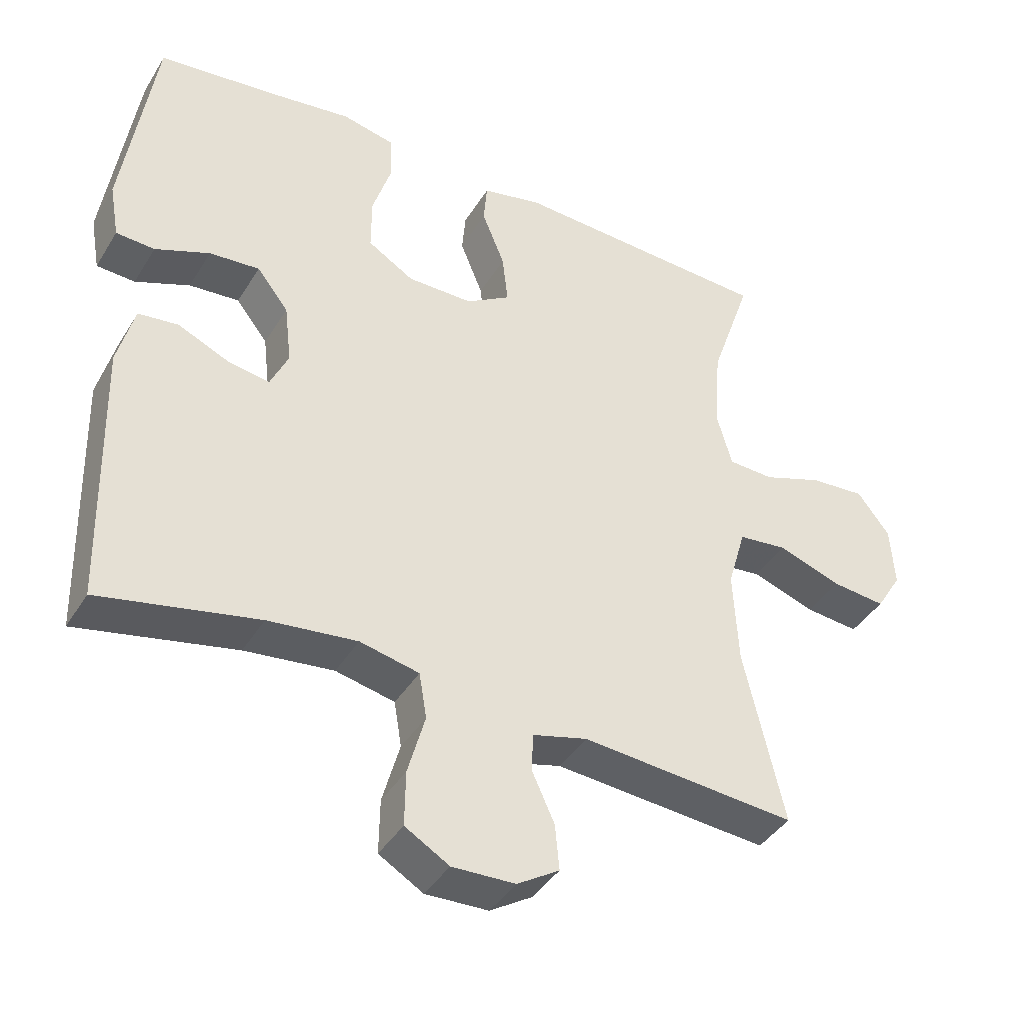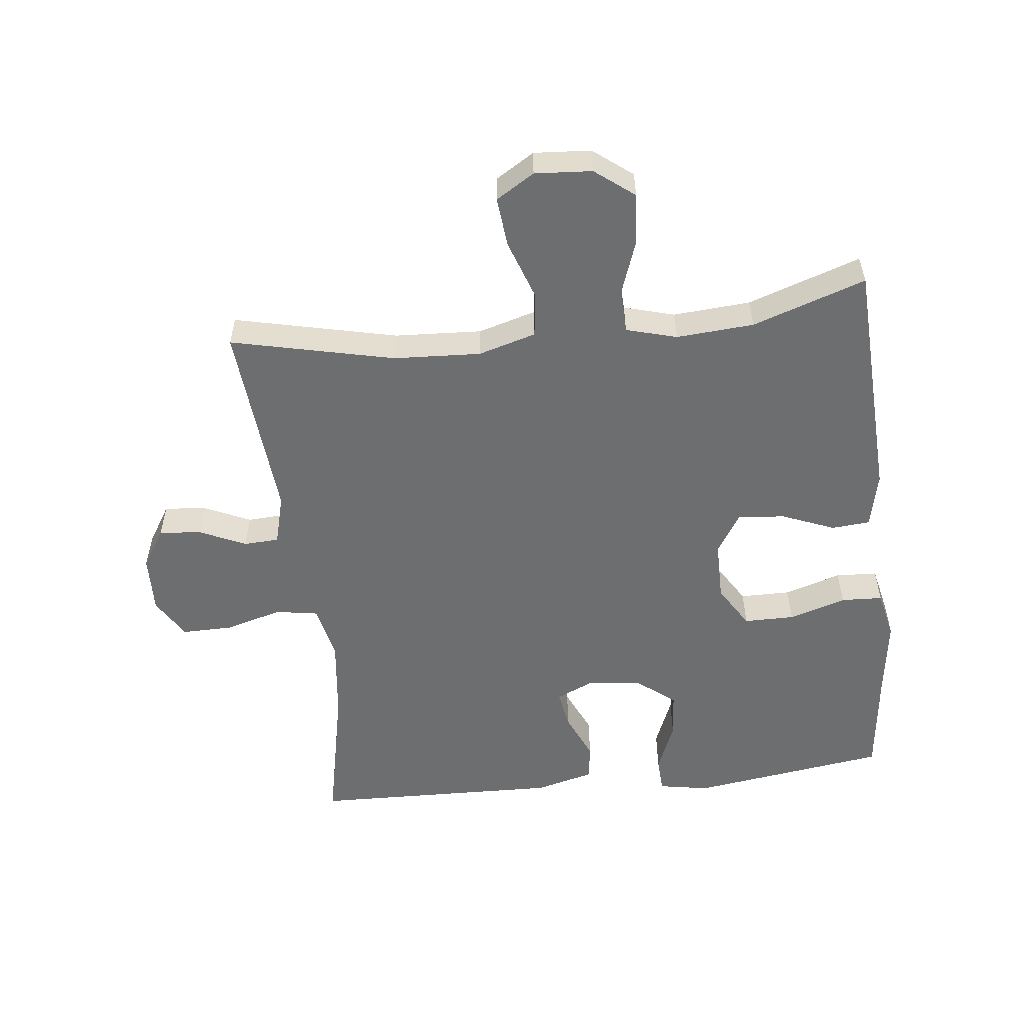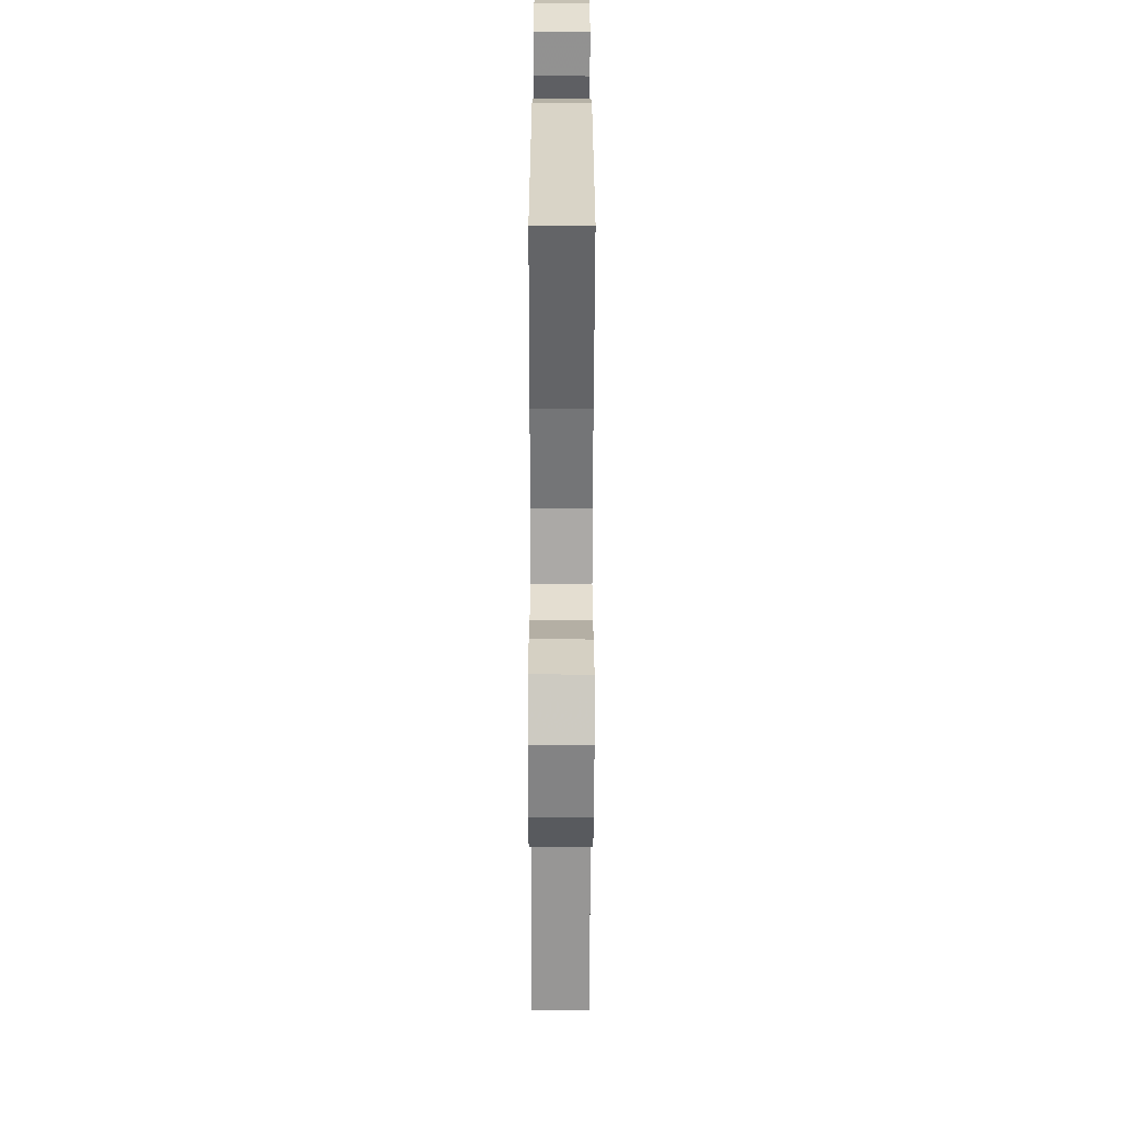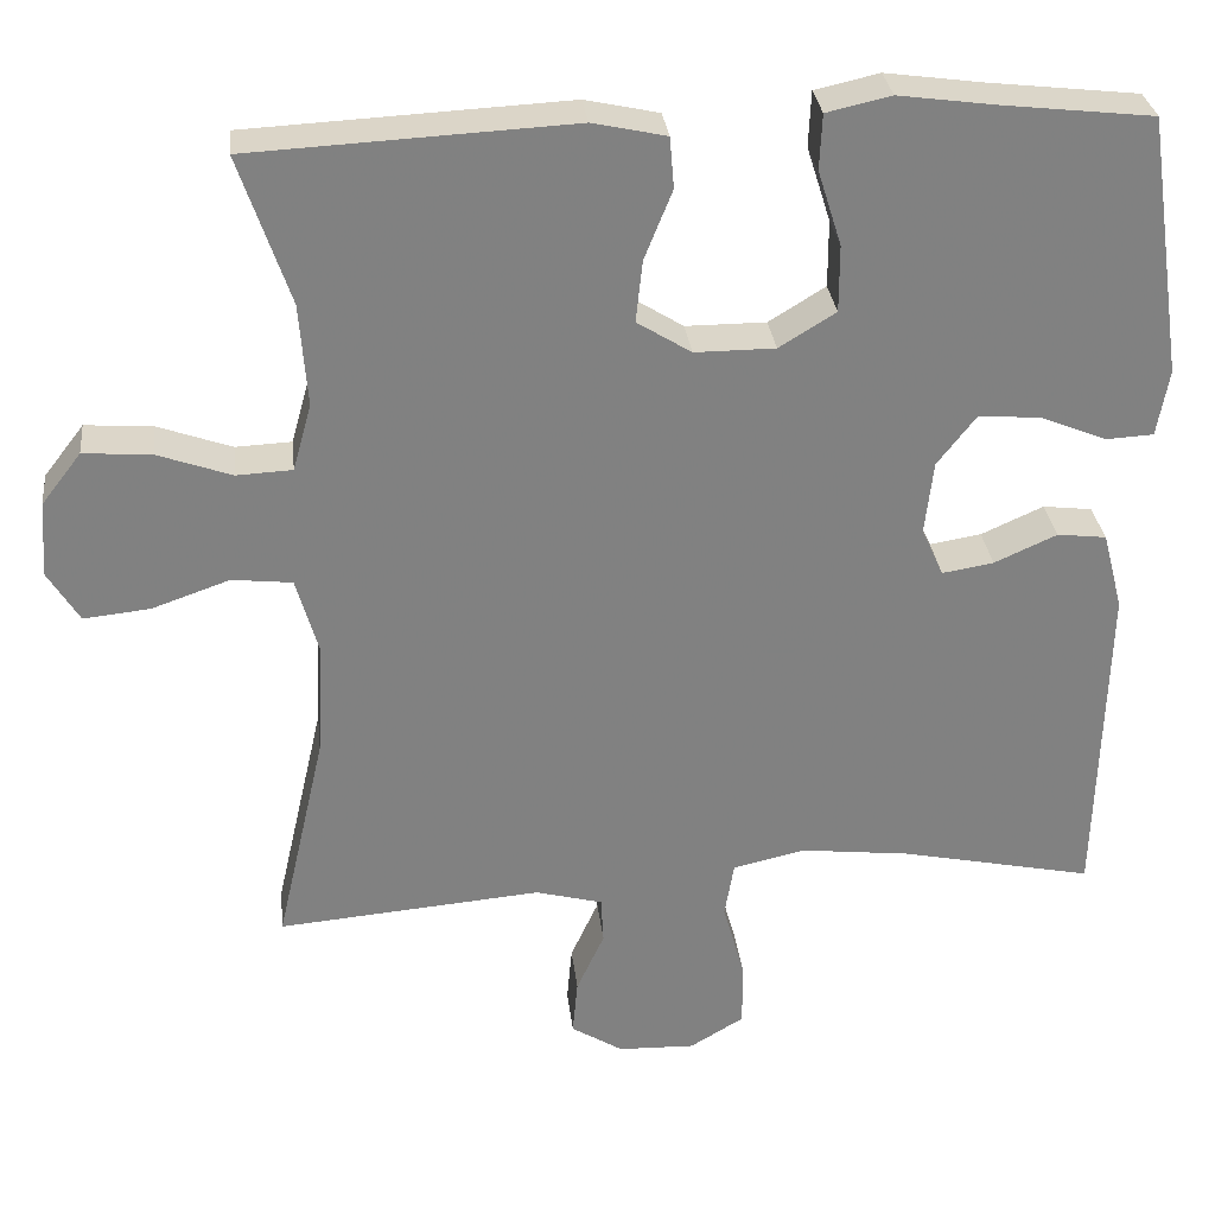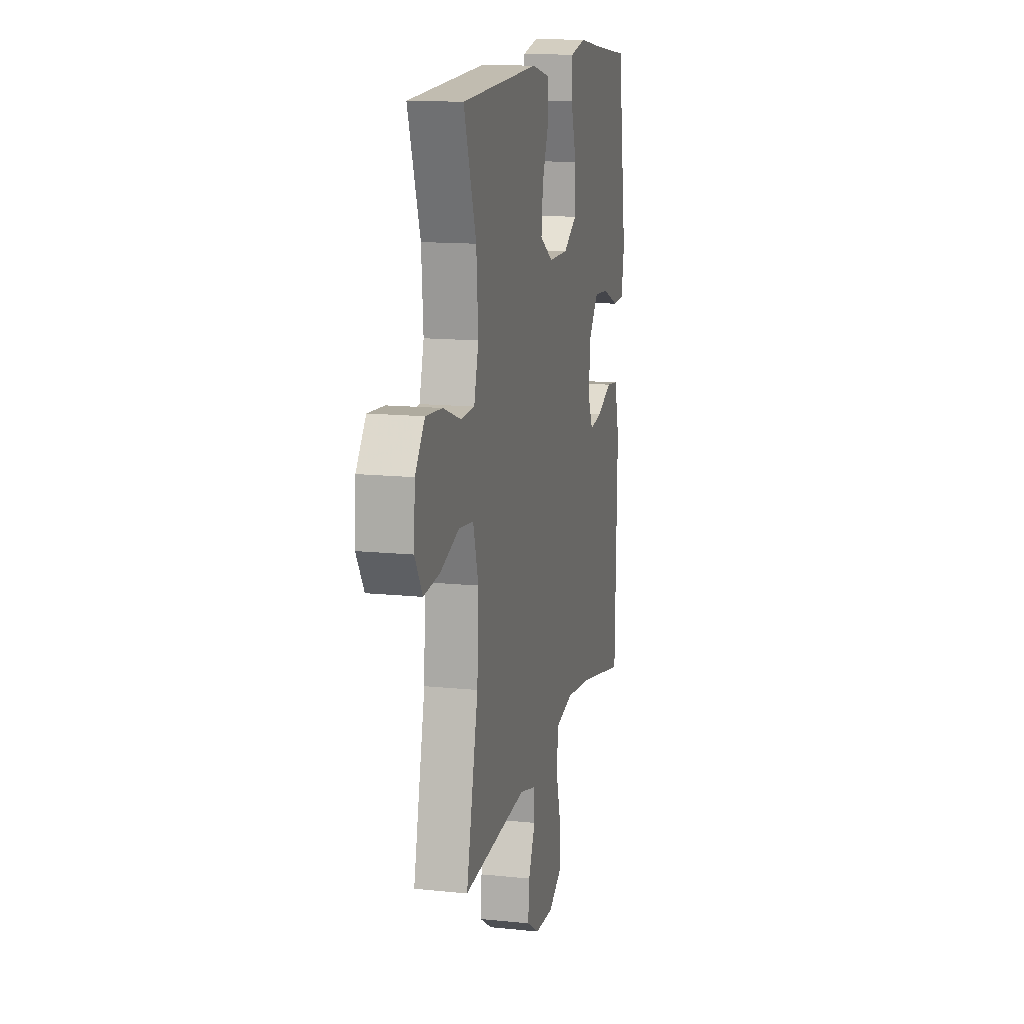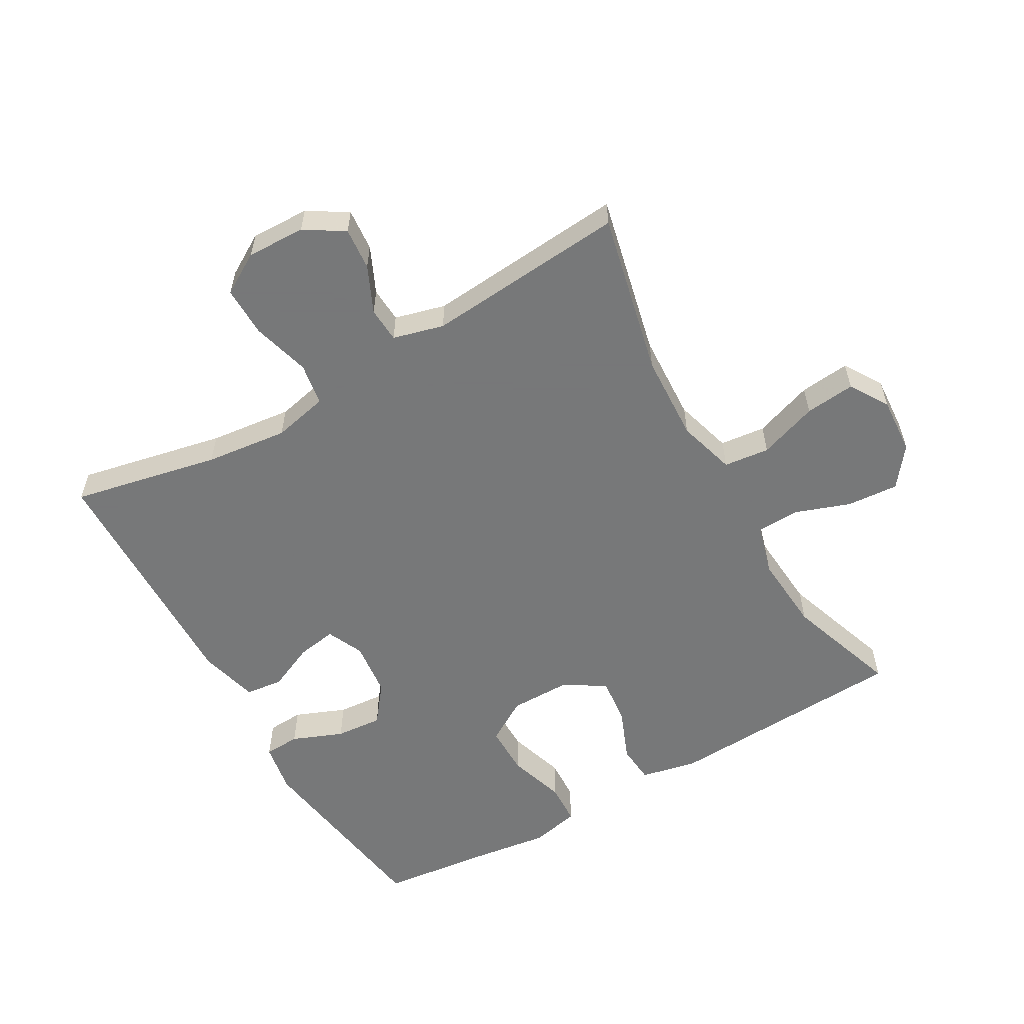
<metadata>
{"format":"obj","ext":"obj","renderer":"f3d","projection":"perspective","resolution":1024,"background":"white","views":[{"elev":-40.7,"azim":151.2,"up":"+Z"},{"elev":-54.3,"azim":-83.6,"up":"+Y"},{"elev":-63.1,"azim":89.9,"up":"+Z"},{"elev":30.1,"azim":-6.4,"up":"+Z"},{"elev":13.7,"azim":-76.9,"up":"+Z"},{"elev":-57.3,"azim":-150.1,"up":"+Y"}]}
</metadata>
<code>
v -0.5 0.07 -0.5
v -0.442 0.07 -0.246
v -0.435 0.07 -0.11
v -0.461 0.07 -0.02
v -0.532 0.07 -0.012
v -0.624 0.07 -0.044
v -0.702 0.07 -0.052
v -0.739 0.07 0.008
v -0.733 0.07 0.097
v -0.686 0.07 0.158
v -0.606 0.07 0.152
v -0.519 0.07 0.121
v -0.453 0.07 0.124
v -0.431 0.07 0.203
v -0.44 0.07 0.324
v -0.5 0.07 0.5
v -0.121 0.07 0.519
v -0.034 0.07 0.5
v -0.029 0.07 0.44
v -0.062 0.07 0.358
v -0.07 0.07 0.285
v -0.006 0.07 0.245
v 0.089 0.07 0.245
v 0.156 0.07 0.286
v 0.156 0.07 0.365
v 0.128 0.07 0.454
v 0.131 0.07 0.519
v 0.207 0.07 0.536
v 0.324 0.07 0.52
v 0.5 0.07 0.5
v 0.545 0.07 0.192
v 0.531 0.07 0.113
v 0.475 0.07 0.11
v 0.396 0.07 0.142
v 0.323 0.07 0.148
v 0.277 0.07 0.089
v 0.267 0.07 0.002
v 0.293 0.07 -0.055
v 0.354 0.07 -0.045
v 0.428 0.07 -0.012
v 0.486 0.07 -0.019
v 0.51 0.07 -0.111
v 0.5 0.07 -0.5
v 0.271 0.07 -0.452
v 0.142 0.07 -0.437
v 0.056 0.07 -0.456
v 0.045 0.07 -0.522
v 0.07 0.07 -0.612
v 0.071 0.07 -0.691
v 0.007 0.07 -0.729
v -0.084 0.07 -0.726
v -0.145 0.07 -0.688
v -0.139 0.07 -0.622
v -0.106 0.07 -0.55
v -0.109 0.07 -0.495
v -0.188 0.07 -0.474
v -0.5 0 -0.5
v -0.442 0 -0.246
v -0.435 0 -0.11
v -0.461 0 -0.02
v -0.532 0 -0.012
v -0.624 0 -0.044
v -0.702 0 -0.052
v -0.739 0 0.008
v -0.733 0 0.097
v -0.686 0 0.158
v -0.606 0 0.152
v -0.519 0 0.121
v -0.453 0 0.124
v -0.431 0 0.203
v -0.44 0 0.324
v -0.5 0 0.5
v -0.121 0 0.519
v -0.034 0 0.5
v -0.029 0 0.44
v -0.062 0 0.358
v -0.07 0 0.285
v -0.006 0 0.245
v 0.089 0 0.245
v 0.156 0 0.286
v 0.156 0 0.365
v 0.128 0 0.454
v 0.131 0 0.519
v 0.207 0 0.536
v 0.324 0 0.52
v 0.5 0 0.5
v 0.545 0 0.192
v 0.531 0 0.113
v 0.475 0 0.11
v 0.396 0 0.142
v 0.323 0 0.148
v 0.277 0 0.089
v 0.267 0 0.002
v 0.293 0 -0.055
v 0.354 0 -0.045
v 0.428 0 -0.012
v 0.486 0 -0.019
v 0.51 0 -0.111
v 0.5 0 -0.5
v 0.271 0 -0.452
v 0.142 0 -0.437
v 0.056 0 -0.456
v 0.045 0 -0.522
v 0.07 0 -0.612
v 0.071 0 -0.691
v 0.007 0 -0.729
v -0.084 0 -0.726
v -0.145 0 -0.688
v -0.139 0 -0.622
v -0.106 0 -0.55
v -0.109 0 -0.495
v -0.188 0 -0.474
f 52 53 54
f 51 52 54
f 50 51 54
f 49 50 54
f 48 49 54
f 47 48 54
f 46 47 54 55
f 42 43 44
f 41 42 44
f 40 41 44
f 39 40 44
f 38 39 44 45
f 37 38 45 46
f 32 33 34
f 31 32 34
f 30 31 34
f 29 30 34
f 29 34 35
f 28 29 35
f 27 28 35
f 26 27 35
f 25 26 35
f 24 25 35 36
f 18 19 20
f 17 18 20
f 16 17 20
f 15 16 20
f 14 15 20 21
f 13 14 21 22
f 10 11 12
f 9 10 12
f 8 9 12
f 7 8 12
f 6 7 12
f 5 6 12
f 4 5 12 13
f 13 22 23
f 4 13 23
f 3 4 23
f 56 1 2
f 46 55 56
f 37 46 56
f 36 37 56
f 24 36 56
f 23 24 56
f 3 23 56
f 2 3 56
f 110 109 108
f 110 108 107
f 110 107 106
f 110 106 105
f 110 105 104
f 110 104 103
f 111 110 103 102
f 100 99 98
f 100 98 97
f 100 97 96
f 100 96 95
f 101 100 95 94
f 102 101 94 93
f 90 89 88
f 90 88 87
f 90 87 86
f 90 86 85
f 91 90 85
f 91 85 84
f 91 84 83
f 91 83 82
f 91 82 81
f 92 91 81 80
f 76 75 74
f 76 74 73
f 76 73 72
f 76 72 71
f 77 76 71 70
f 78 77 70 69
f 68 67 66
f 68 66 65
f 68 65 64
f 68 64 63
f 68 63 62
f 68 62 61
f 69 68 61 60
f 79 78 69
f 79 69 60
f 79 60 59
f 58 57 112
f 112 111 102
f 112 102 93
f 112 93 92
f 112 92 80
f 112 80 79
f 112 79 59
f 112 59 58
f 1 57 58 2
f 2 58 59 3
f 3 59 60 4
f 4 60 61 5
f 5 61 62 6
f 6 62 63 7
f 7 63 64 8
f 8 64 65 9
f 9 65 66 10
f 10 66 67 11
f 11 67 68 12
f 12 68 69 13
f 13 69 70 14
f 14 70 71 15
f 15 71 72 16
f 16 72 73 17
f 17 73 74 18
f 18 74 75 19
f 19 75 76 20
f 20 76 77 21
f 21 77 78 22
f 22 78 79 23
f 23 79 80 24
f 24 80 81 25
f 25 81 82 26
f 26 82 83 27
f 27 83 84 28
f 28 84 85 29
f 29 85 86 30
f 30 86 87 31
f 31 87 88 32
f 32 88 89 33
f 33 89 90 34
f 34 90 91 35
f 35 91 92 36
f 36 92 93 37
f 37 93 94 38
f 38 94 95 39
f 39 95 96 40
f 40 96 97 41
f 41 97 98 42
f 42 98 99 43
f 43 99 100 44
f 44 100 101 45
f 45 101 102 46
f 46 102 103 47
f 47 103 104 48
f 48 104 105 49
f 49 105 106 50
f 50 106 107 51
f 51 107 108 52
f 52 108 109 53
f 53 109 110 54
f 54 110 111 55
f 55 111 112 56
f 56 112 57 1

</code>
